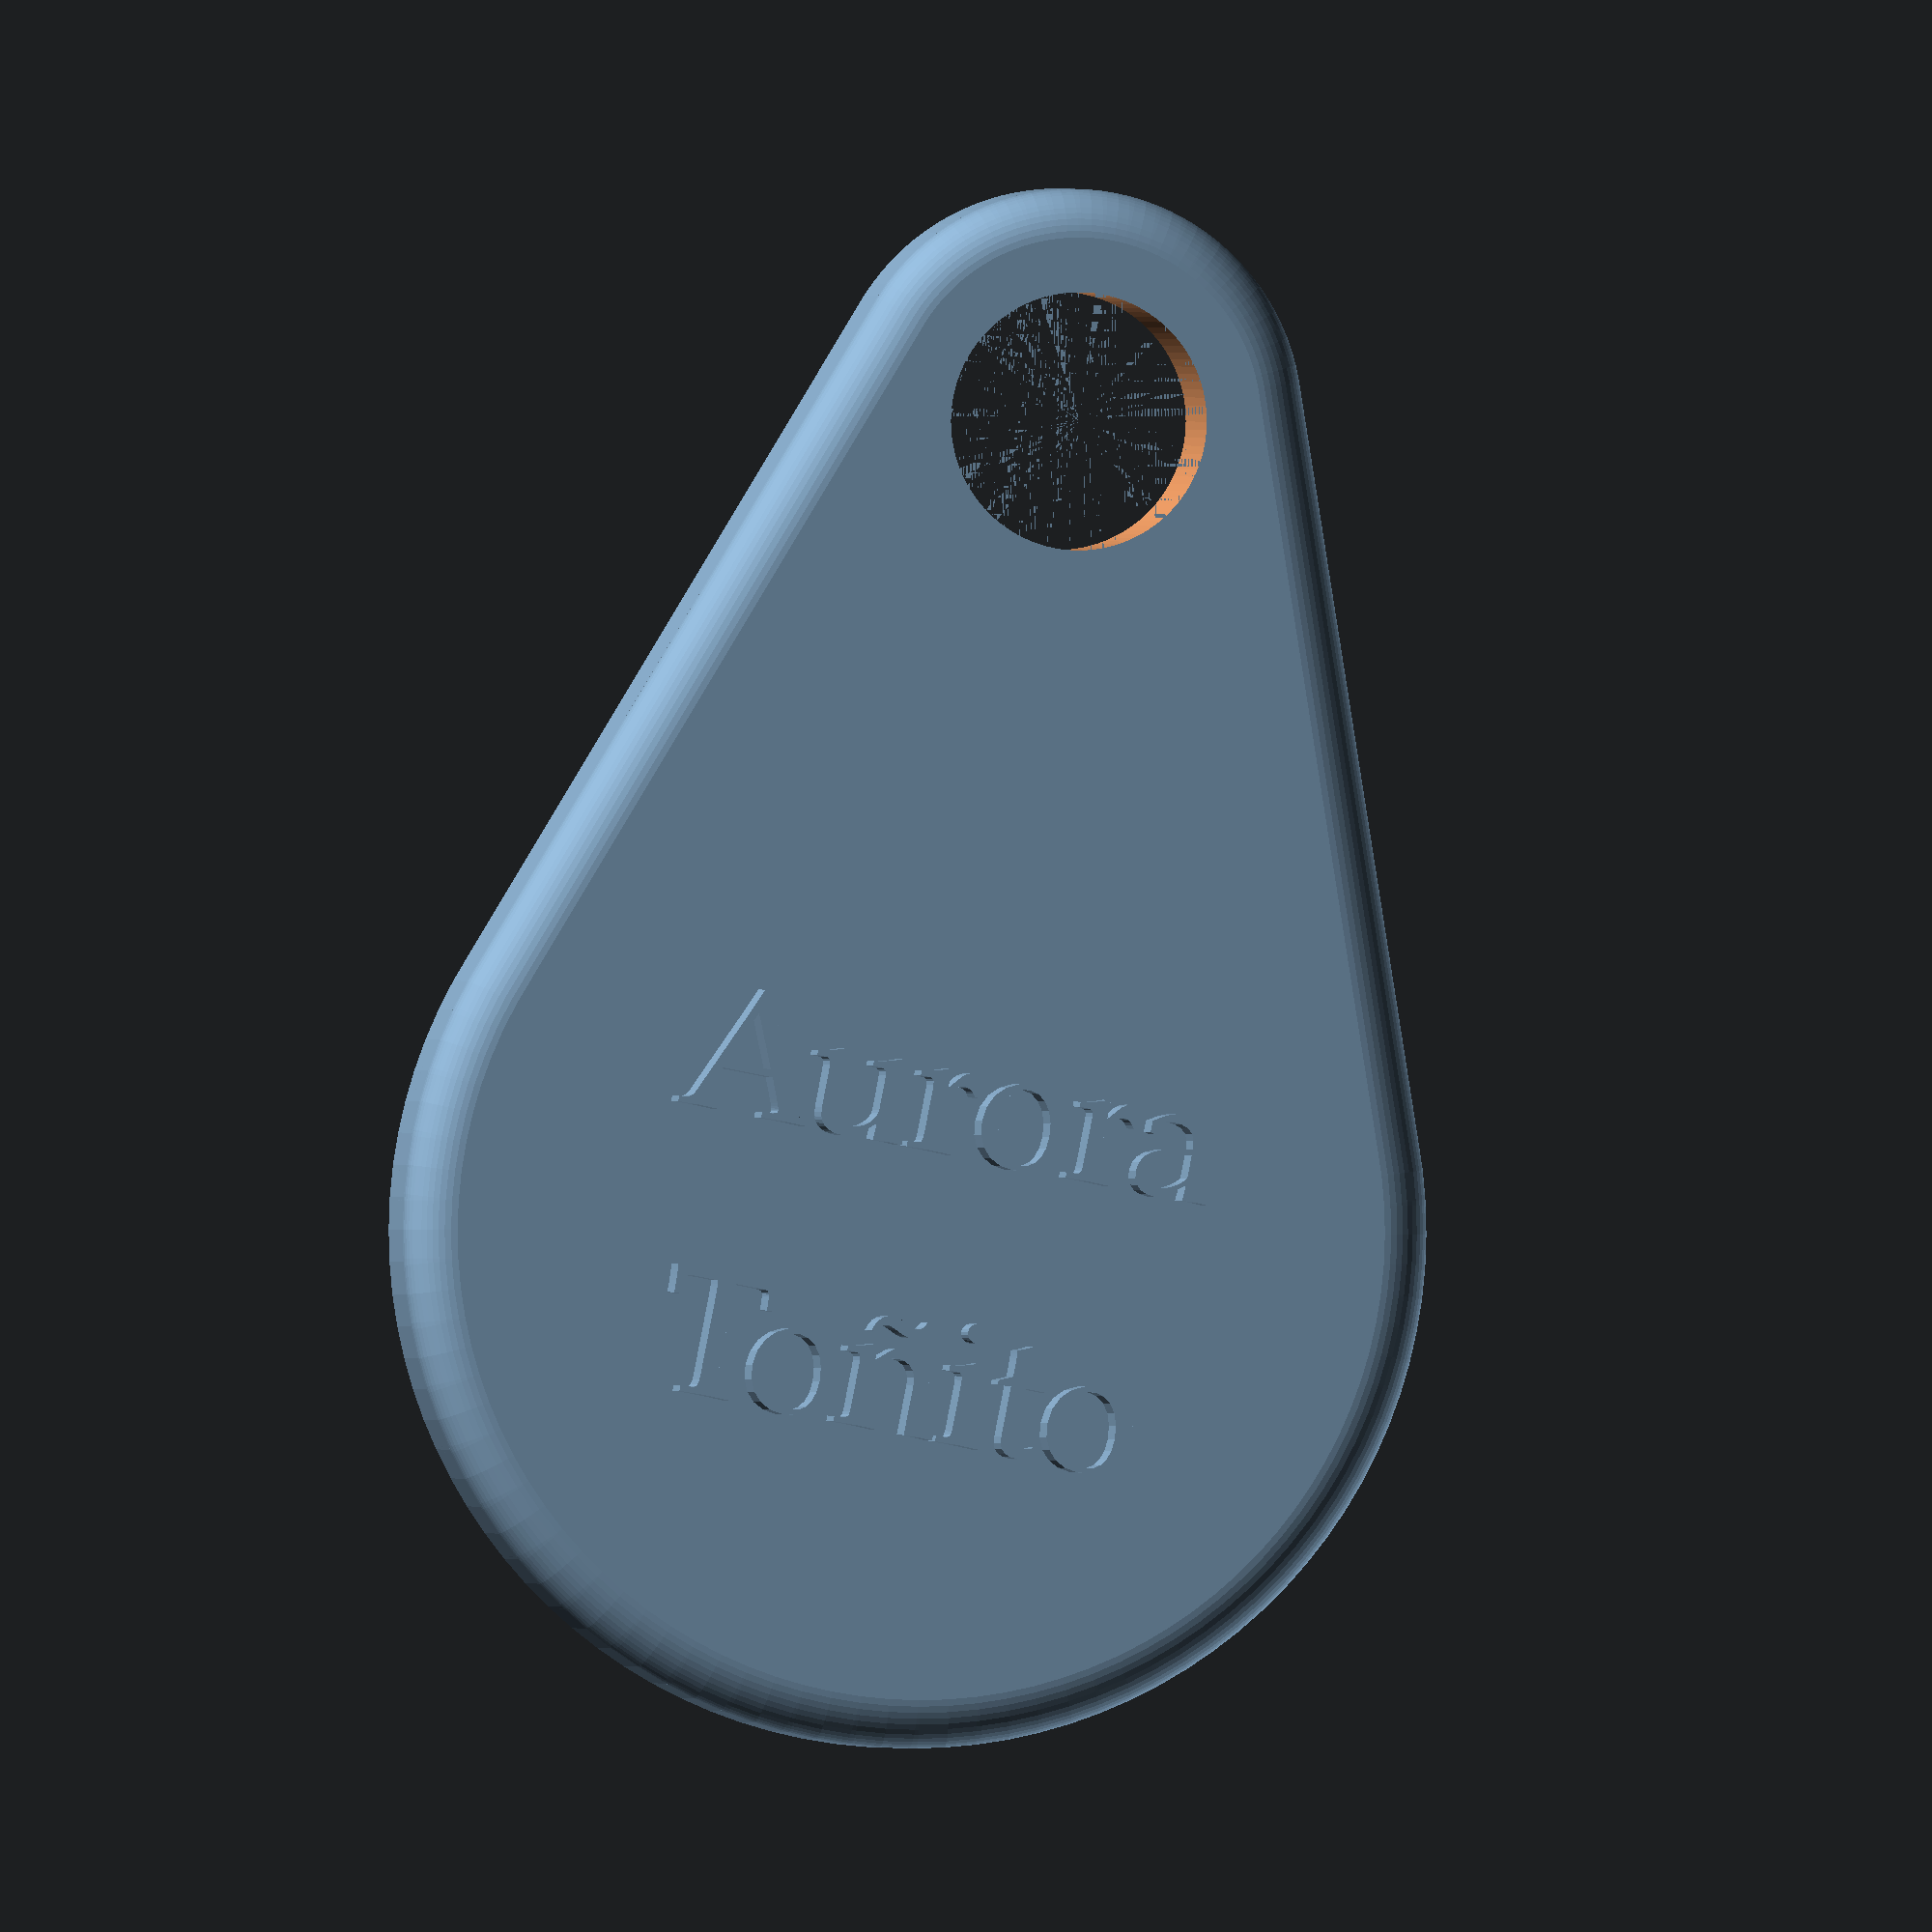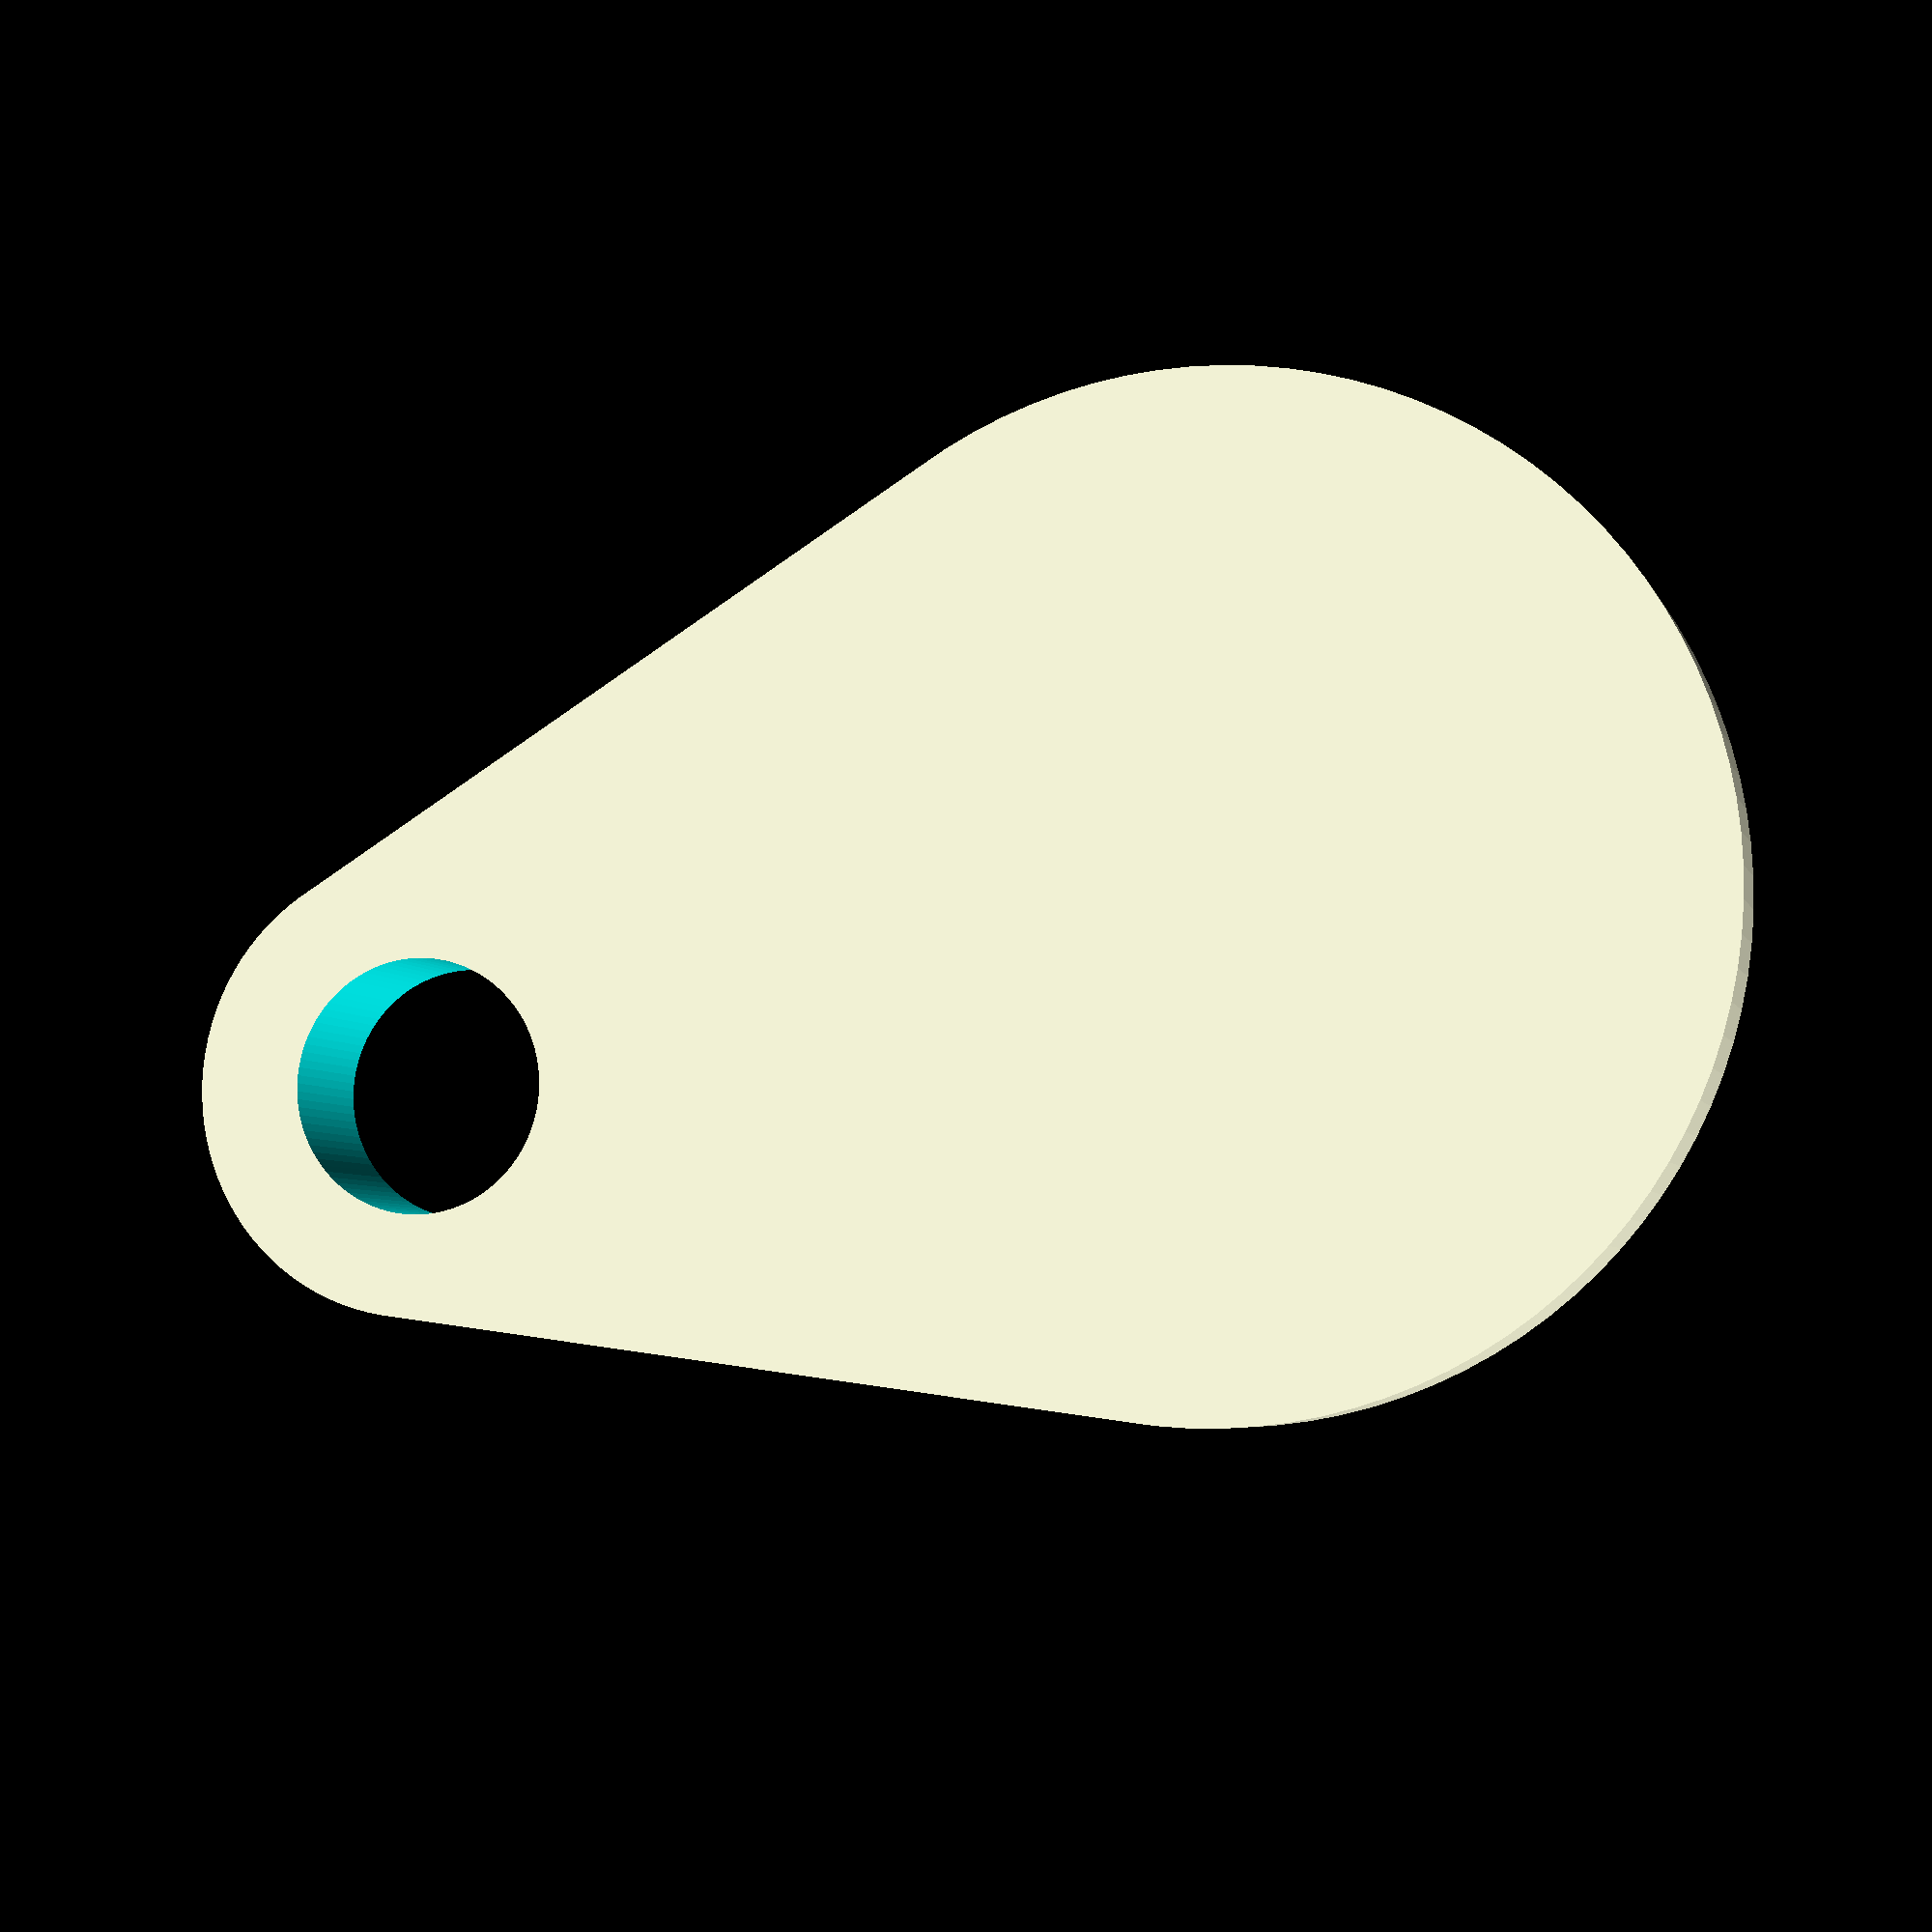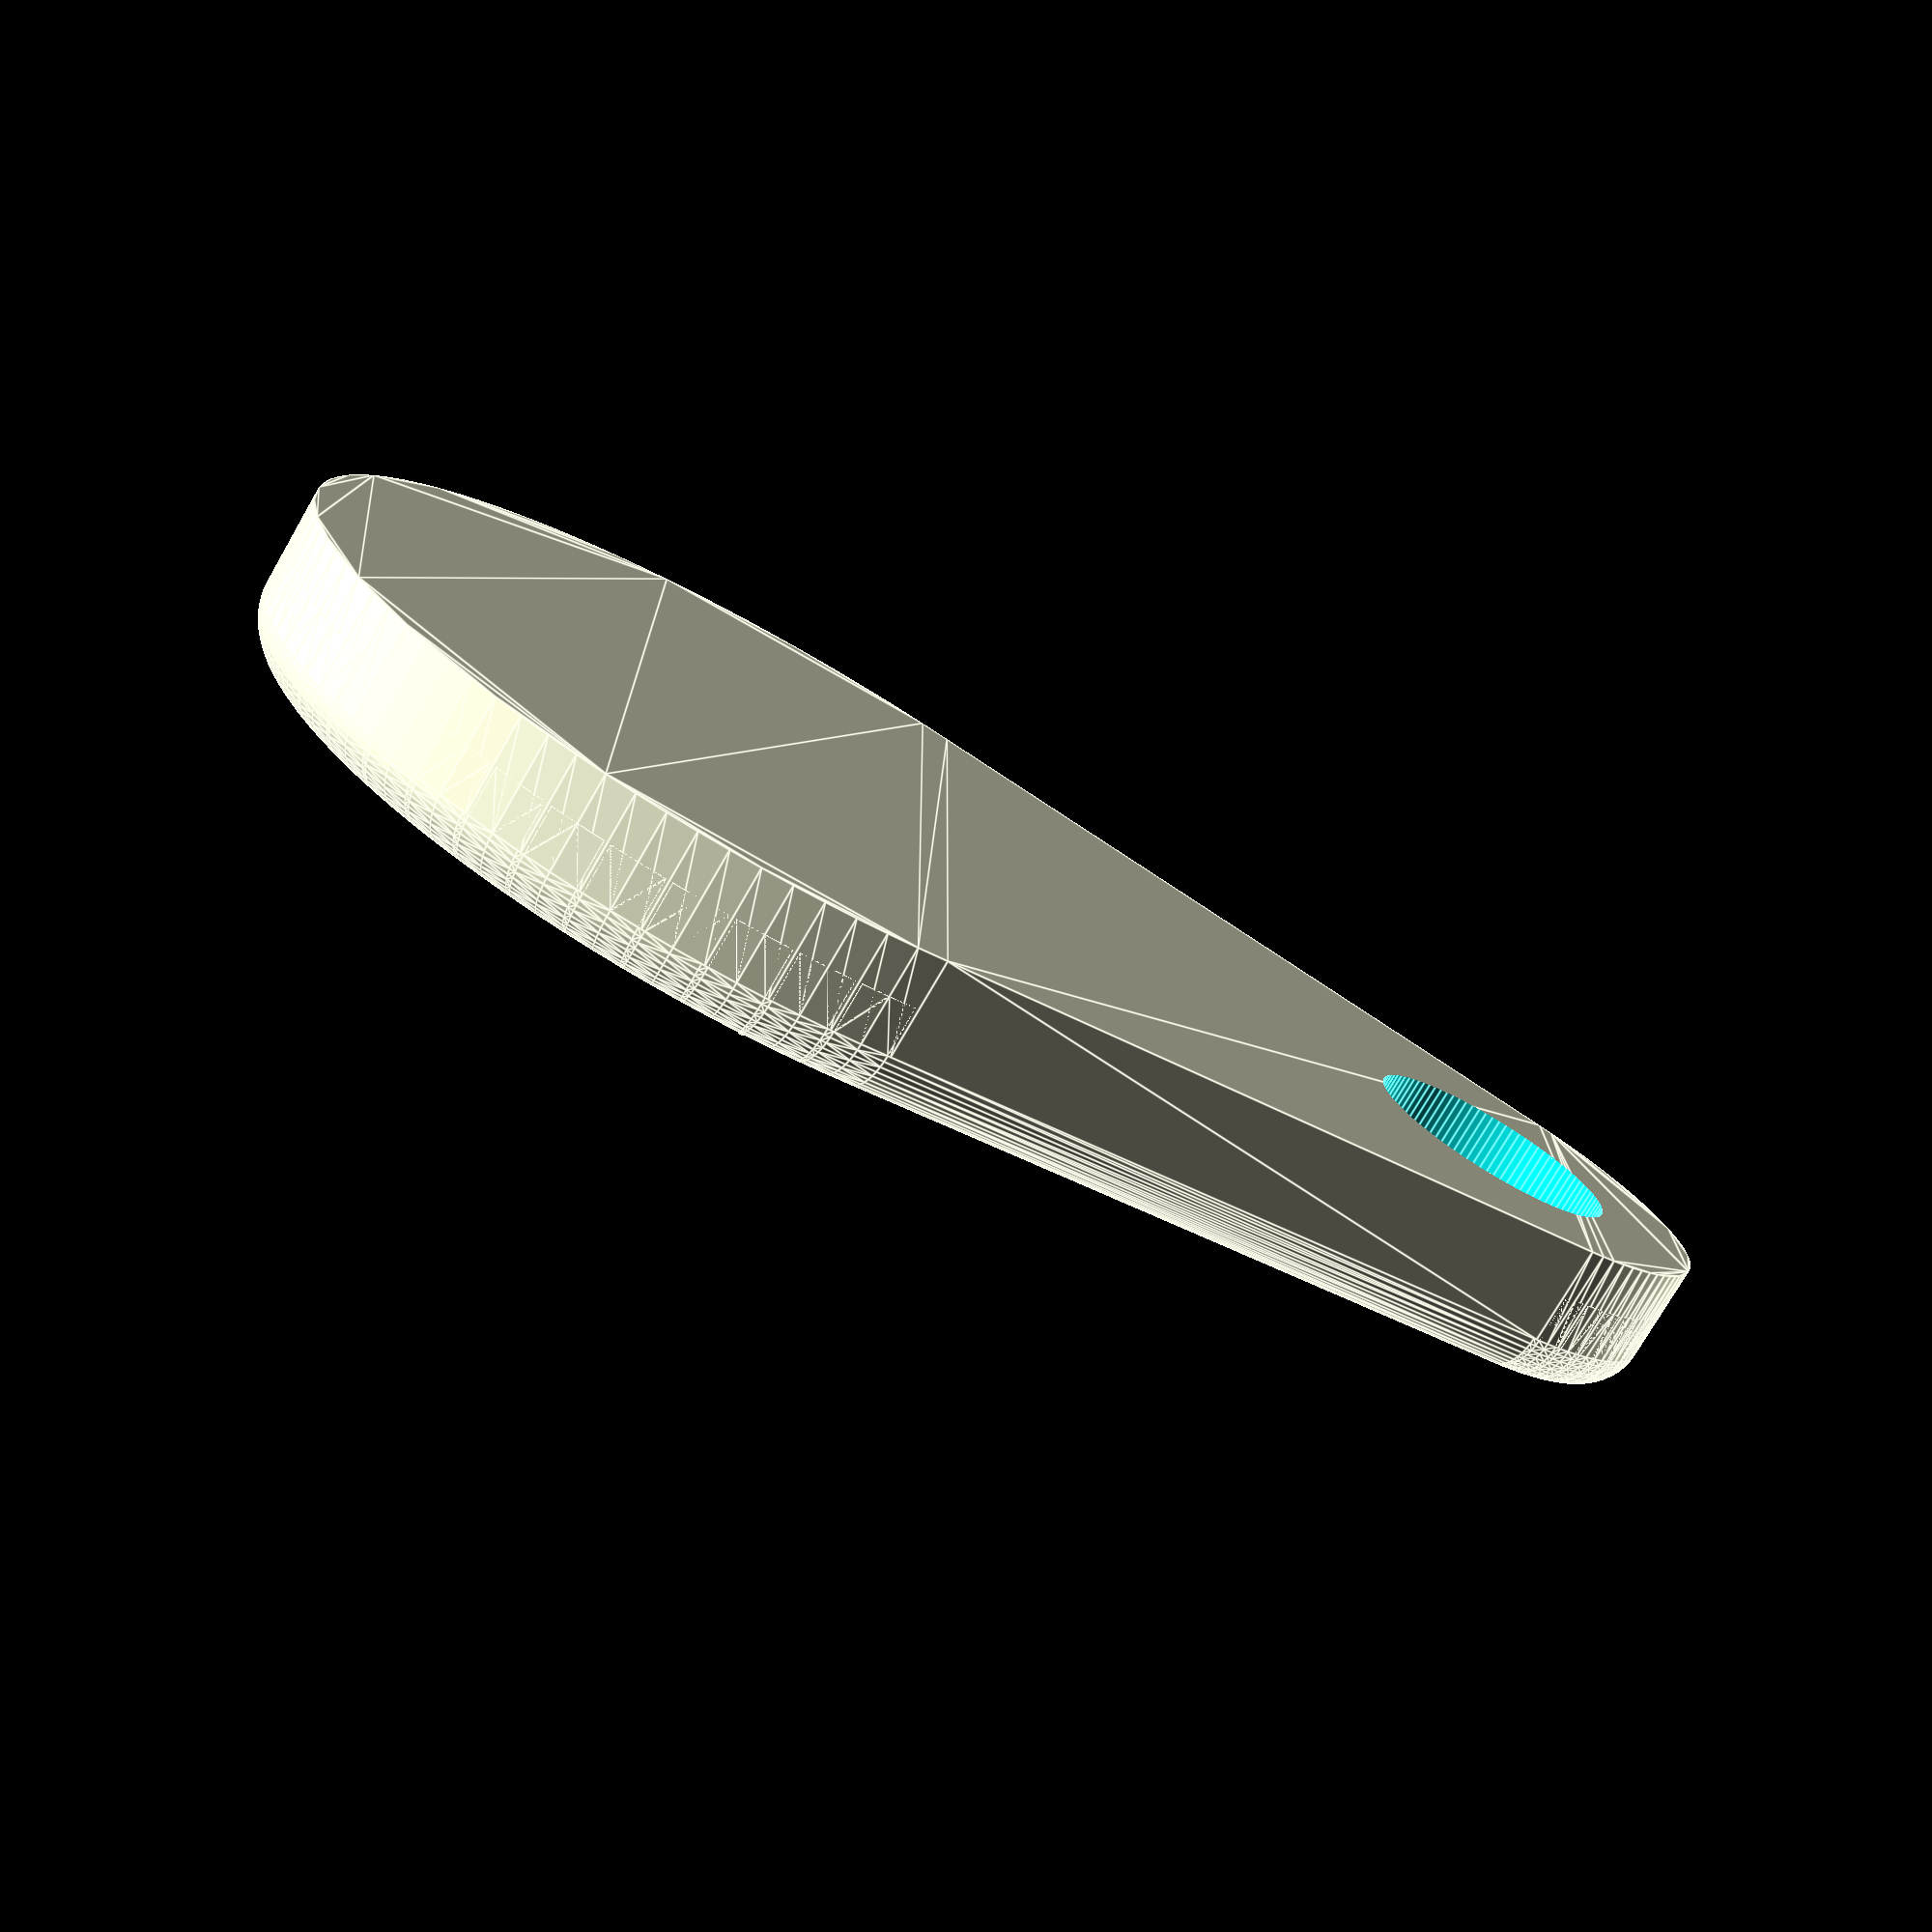
<openscad>
circle_radius_hole = 2.5;
circle_radius_border_hole = 4.5;
circle_radius_lid = 10;
lid_separation = 16;
extrusion_height = 2;
round_height = 1;
text_size = 2.5;
text_height = 2;
text_font = "P052:style=Regular";
spacing = 0.5;

text_offset_aurora = -1.5;
text_offset_tonito = 4;
text_rotation_angle = 90;

fn_circle = 100;
fn_sphere = 50;
fn_text = 32;

difference() {
    union() {
        linear_extrude(extrusion_height) {
            hull() {
                circle(circle_radius_border_hole, $fn = fn_circle);
                translate([lid_separation,0,0]) {
                    circle(circle_radius_lid,$fn=fn_circle);
                }
            }
        }
        translate([0, 0, extrusion_height - round_height]) {
            minkowski() {
                linear_extrude(round_height) {
                    hull() {
                        circle(circle_radius_border_hole - round_height, $fn = fn_circle);
                        translate([lid_separation,0,0]) {
                            circle(circle_radius_lid - round_height, $fn=fn_circle);
                        }
                    }
                }
                sphere(r = round_height, $fn=fn_sphere);
            }
        }

        union() {
            translate([lid_separation, 0, extrusion_height]) {
                translate([text_offset_aurora, 0, 0]) {
                    rotate([0, 0, text_rotation_angle]) {
                        linear_extrude(height = text_height) {
                            text("Aurora", size = text_size, font = text_font, halign = "center", valign = "bottom", $fn = fn_text);
                        }
                    }
                }
            }

            translate([lid_separation, 0, extrusion_height]) {
                translate([text_offset_tonito, 0, 0]) {
                    rotate([0, 0, text_rotation_angle]) {
                        linear_extrude(height = text_height) {
                            text("Toñito", size = text_size, font = text_font, halign = "center", valign = "bottom", $fn = fn_text);
                        }
                    }
                }
            }
        }
    }
    translate([0,0,-round_height]){
        cylinder(h = extrusion_height + round_height * 2, r= circle_radius_hole,$fn=fn_circle);
    }
}
</openscad>
<views>
elev=359.8 azim=101.1 roll=352.2 proj=o view=wireframe
elev=184.7 azim=12.3 roll=345.8 proj=p view=solid
elev=75.5 azim=0.3 roll=150.0 proj=p view=edges
</views>
